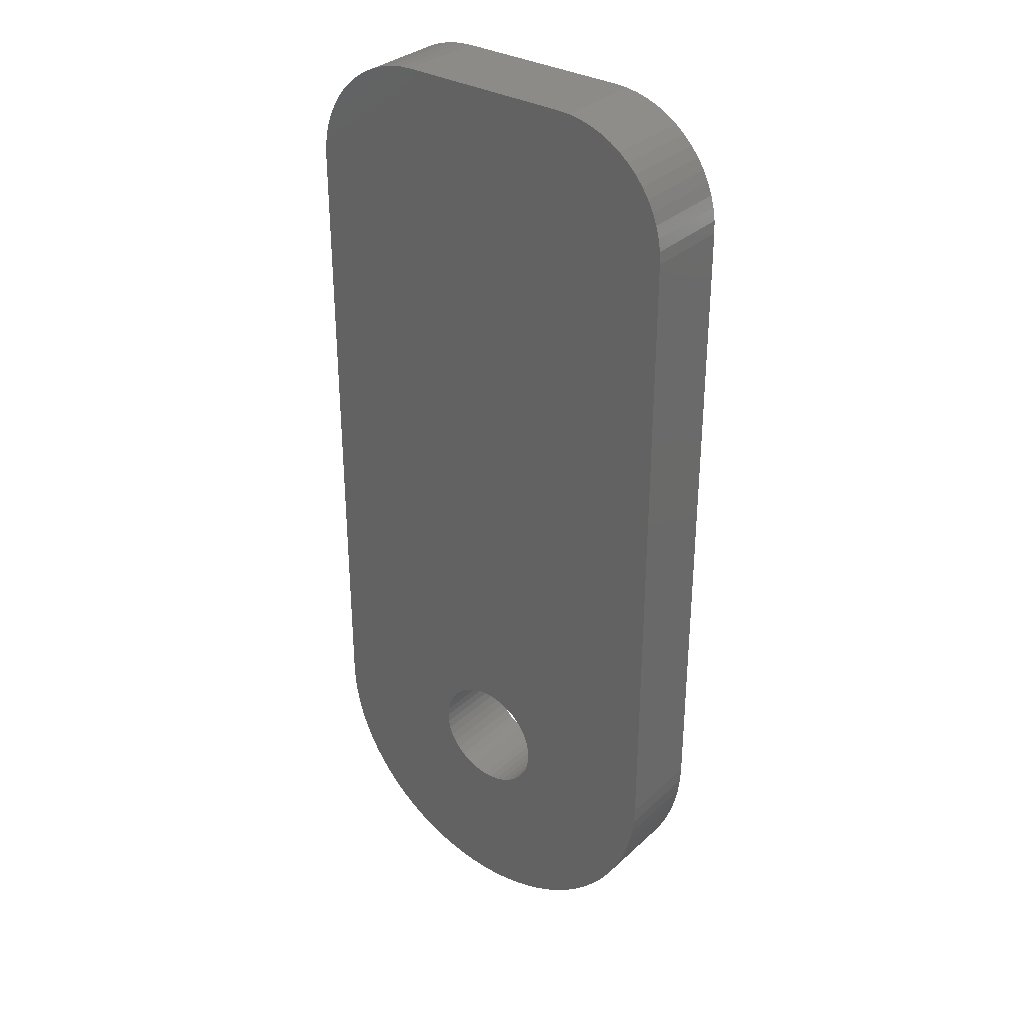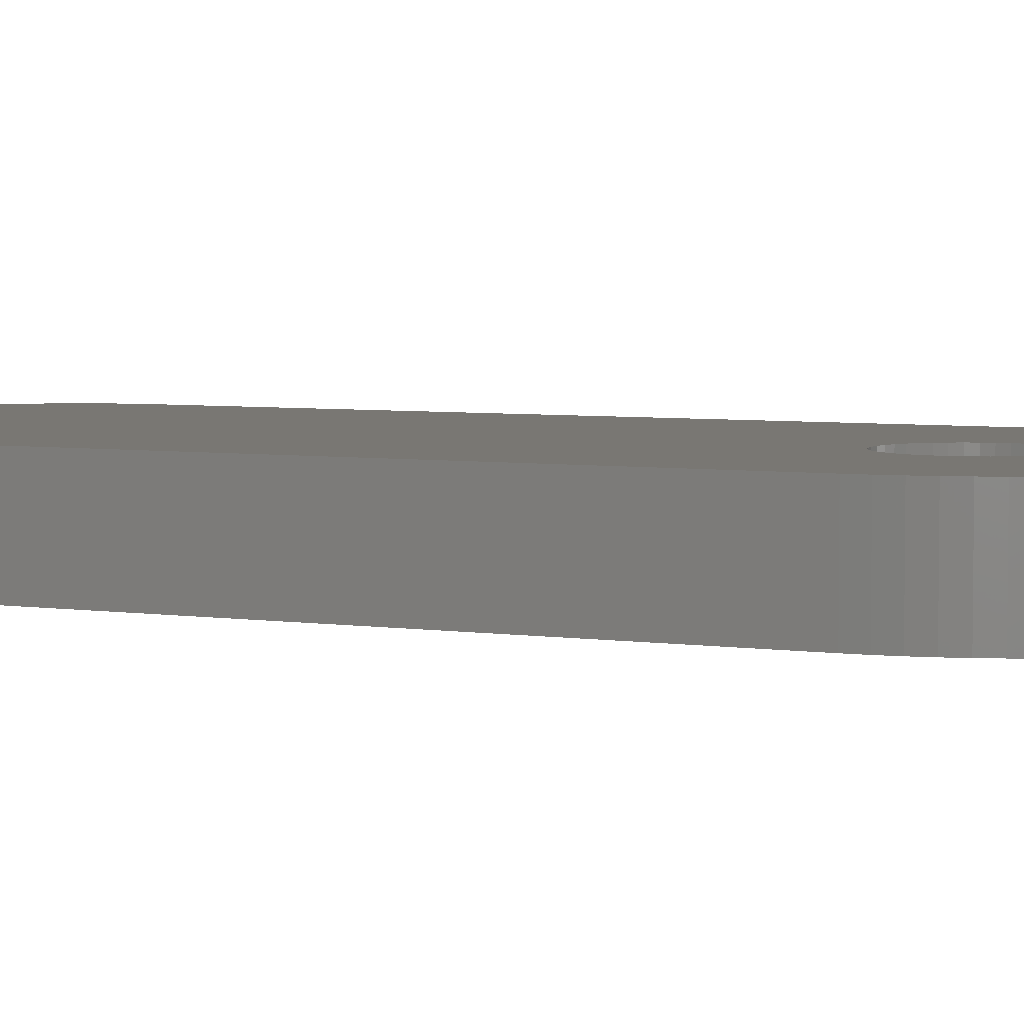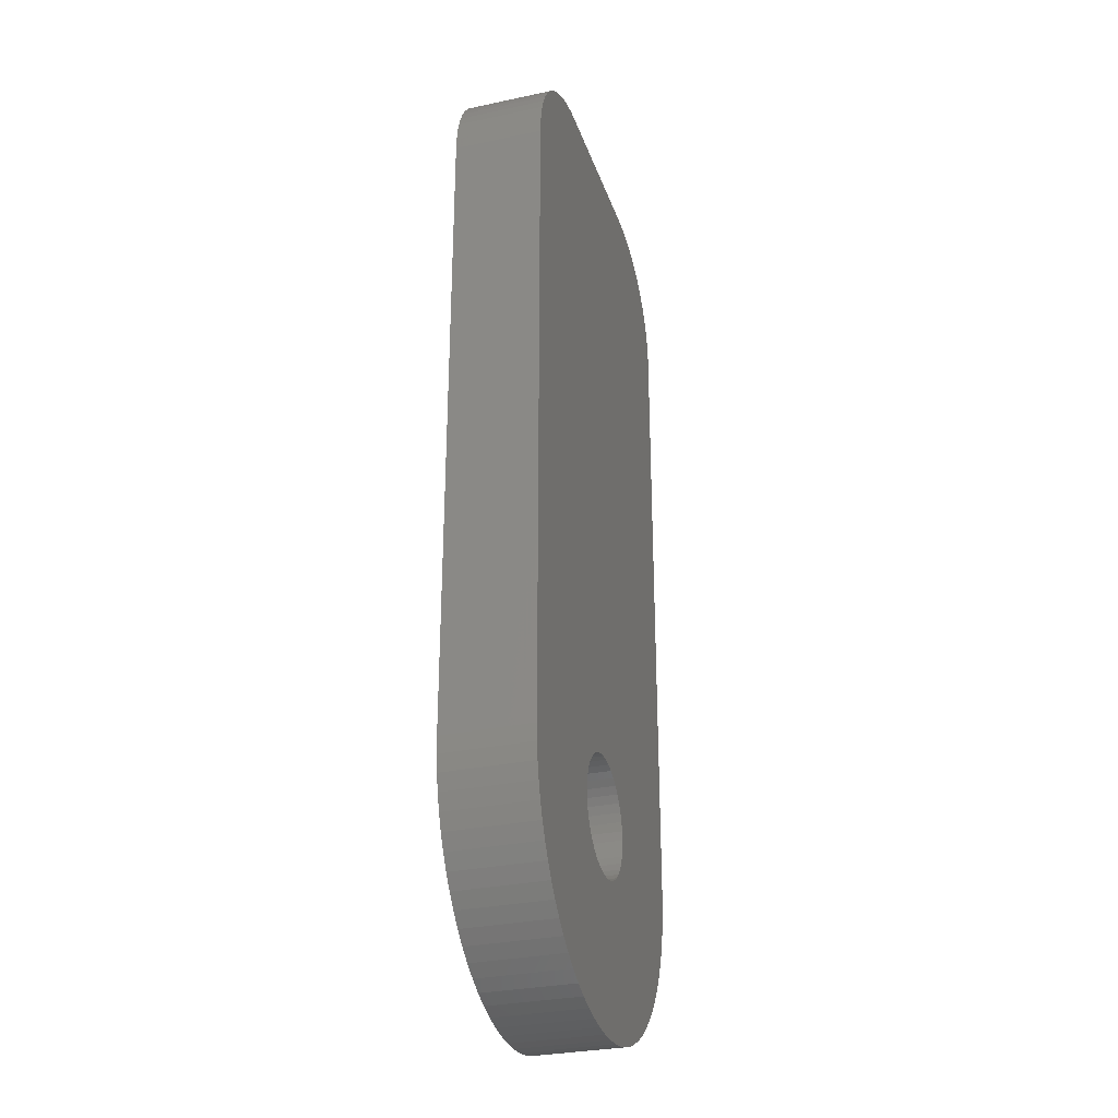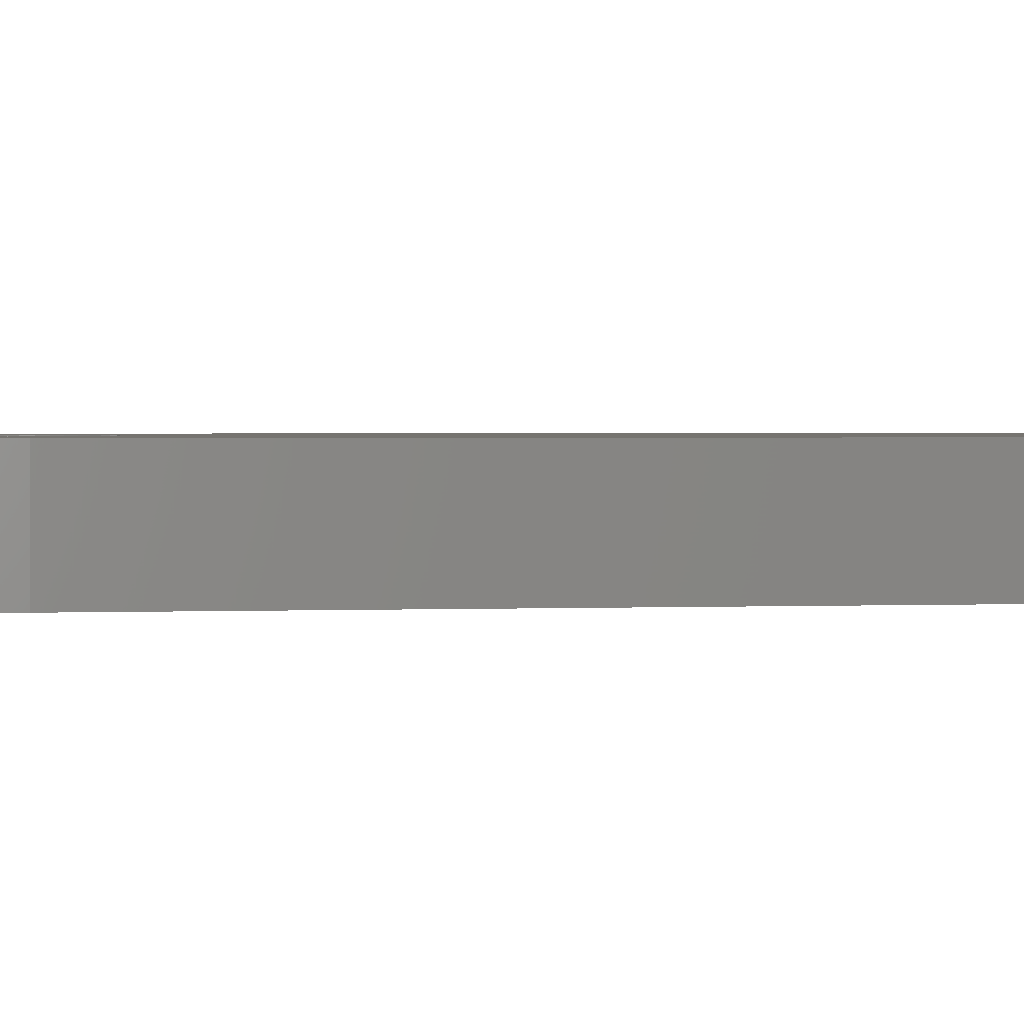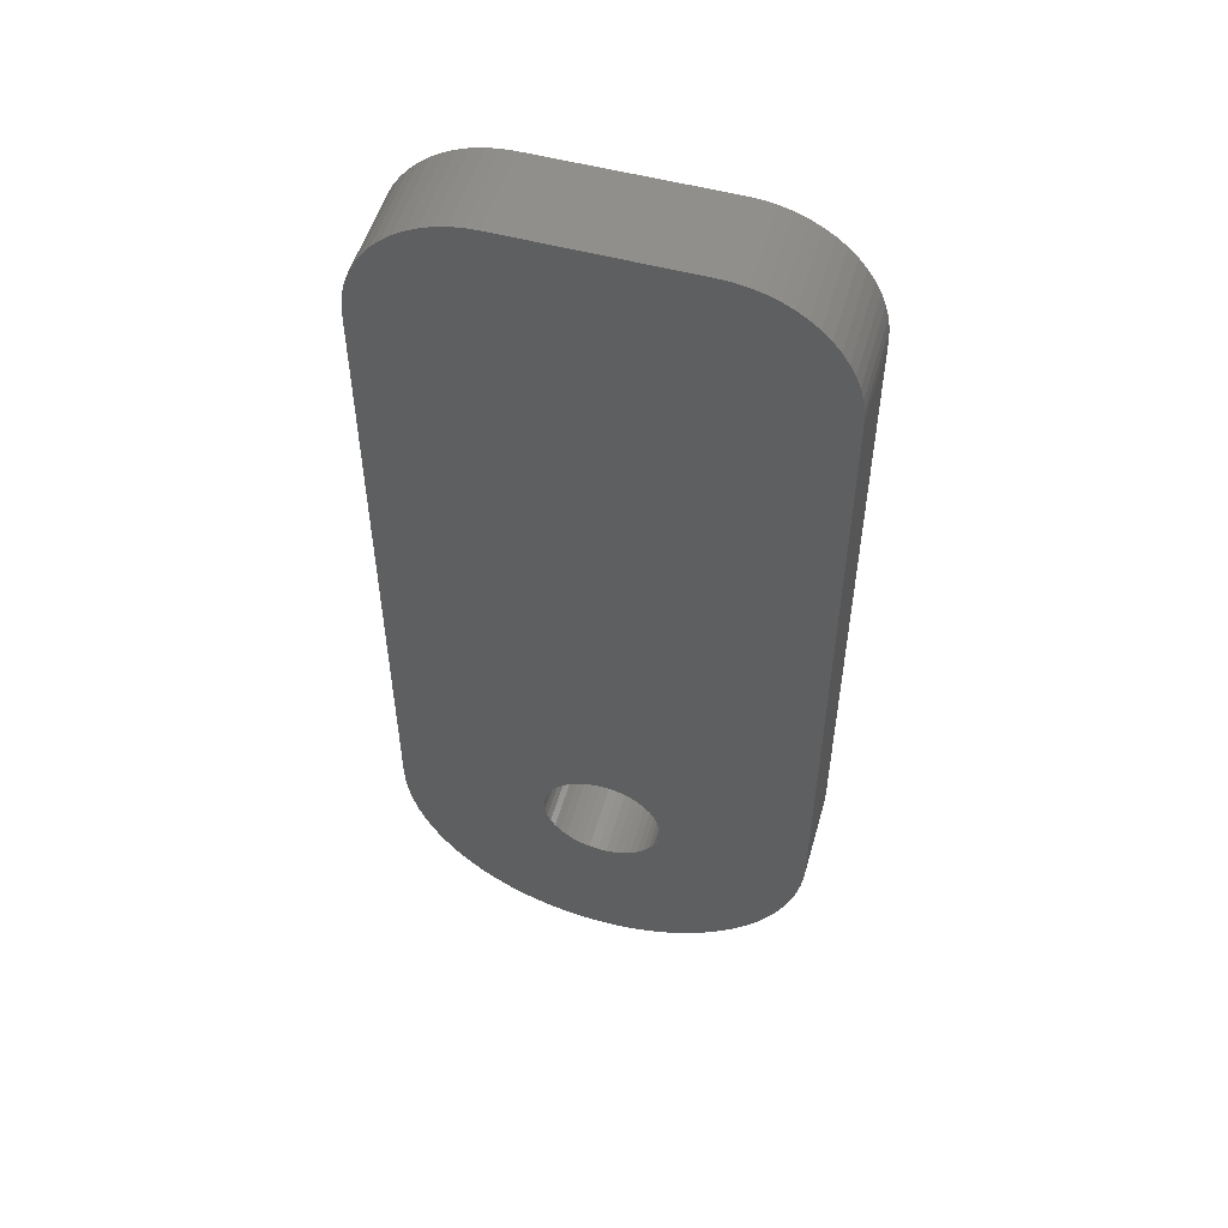
<metadata>
{"format":"stl","ext":"stl","renderer":"f3d","projection":"perspective","resolution":1024,"background":"white","views":[{"elev":32.5,"azim":38.7,"up":"+Y"},{"elev":4.7,"azim":-63.8,"up":"+Z"},{"elev":-30.3,"azim":-72.9,"up":"+Y"},{"elev":1.6,"azim":81.0,"up":"+Z"},{"elev":53.1,"azim":-164.0,"up":"+Y"}]}
</metadata>
<code>
# stl→obj: 228 verts, 456 faces
v 19.35 12.3 -5.39
v 19.35 12.3 -3.89
v 19.36 12.51 -5.39
v 19.36 12.51 -3.89
v 19.39 12.72 -5.39
v 19.39 12.72 -3.89
v 19.45 12.92 -5.39
v 19.45 12.92 -3.89
v 19.52 13.11 -5.39
v 19.52 13.11 -3.89
v 19.62 13.3 -5.39
v 19.62 13.3 -3.89
v 19.73 13.48 -5.39
v 19.73 13.48 -3.89
v 19.86 13.64 -5.39
v 19.86 13.64 -3.89
v 20.01 13.79 -5.39
v 20.01 13.79 -3.89
v 20.17 13.92 -5.39
v 20.17 13.92 -3.89
v 20.35 14.03 -5.39
v 20.35 14.03 -3.89
v 20.54 14.13 -5.39
v 20.54 14.13 -3.89
v 20.73 14.2 -5.39
v 20.73 14.2 -3.89
v 20.93 14.26 -5.39
v 20.93 14.26 -3.89
v 21.14 14.29 -5.39
v 21.14 14.29 -3.89
v 21.35 14.3 -5.39
v 21.35 14.3 -3.89
v 19.35 1.3 -5.39
v 19.35 1.3 -3.89
v 23.84 1.151 -5.39
v 23.85 1.3 -5.39
v 26.35 1.3 -5.39
v 23.84 1.449 -5.39
v 23.81 1.595 -5.39
v 23.75 1.734 -5.39
v 23.68 1.863 -5.39
v 23.58 1.98 -5.39
v 23.47 2.082 -5.39
v 23.35 2.166 -5.39
v 23.22 2.231 -5.39
v 23.07 2.275 -5.39
v 26.35 12.3 -5.39
v 22.92 2.297 -5.39
v 22.78 2.297 -5.39
v 22.63 2.275 -5.39
v 22.48 2.231 -5.39
v 22.35 2.166 -5.39
v 22.23 2.082 -5.39
v 22.12 1.98 -5.39
v 22.02 1.863 -5.39
v 21.95 1.734 -5.39
v 21.89 1.595 -5.39
v 21.86 1.449 -5.39
v 19.89 -0.5706 -5.39
v 19.75 -0.3265 -5.39
v 21.85 1.3 -5.39
v 20.05 -0.8026 -5.39
v 20.23 -1.021 -5.39
v 20.43 -1.224 -5.39
v 20.64 -1.411 -5.39
v 21.86 1.151 -5.39
v 20.86 -1.58 -5.39
v 21.89 1.005 -5.39
v 21.1 -1.731 -5.39
v 21.35 -1.862 -5.39
v 21.95 0.8661 -5.39
v 21.61 -1.973 -5.39
v 22.02 0.7367 -5.39
v 22.12 0.6198 -5.39
v 21.88 -2.062 -5.39
v 22.23 0.5182 -5.39
v 22.15 -2.129 -5.39
v 22.35 0.434 -5.39
v 22.48 0.3691 -5.39
v 22.43 -2.174 -5.39
v 22.63 0.3251 -5.39
v 22.71 -2.197 -5.39
v 22.78 0.3028 -5.39
v 22.92 0.3028 -5.39
v 23.07 0.3251 -5.39
v 26.17 0.1917 -5.39
v 25.65 -0.8026 -5.39
v 25.47 -1.021 -5.39
v 23.22 0.3691 -5.39
v 23.35 0.434 -5.39
v 26.25 0.4624 -5.39
v 23.47 0.5182 -5.39
v 23.58 0.6198 -5.39
v 23.68 0.7367 -5.39
v 26.3 0.7386 -5.39
v 23.75 0.8661 -5.39
v 23.81 1.005 -5.39
v 26.34 1.018 -5.39
v 24.35 14.3 -5.39
v 24.56 14.29 -5.39
v 24.77 14.26 -5.39
v 26.34 12.51 -5.39
v 24.97 14.2 -5.39
v 25.16 14.13 -5.39
v 25.35 14.03 -5.39
v 25.53 13.92 -5.39
v 25.69 13.79 -5.39
v 25.84 13.64 -5.39
v 25.97 13.48 -5.39
v 26.08 13.3 -5.39
v 26.18 13.11 -5.39
v 26.25 12.92 -5.39
v 26.31 12.72 -5.39
v 26.07 -0.07188 -5.39
v 25.95 -0.3265 -5.39
v 25.81 -0.5706 -5.39
v 25.27 -1.224 -5.39
v 25.06 -1.411 -5.39
v 24.84 -1.58 -5.39
v 24.6 -1.731 -5.39
v 24.35 -1.862 -5.39
v 24.09 -1.973 -5.39
v 23.82 -2.062 -5.39
v 23.55 -2.129 -5.39
v 23.27 -2.174 -5.39
v 22.99 -2.197 -5.39
v 19.63 -0.07188 -5.39
v 19.53 0.1917 -5.39
v 19.45 0.4624 -5.39
v 19.4 0.7386 -5.39
v 19.36 1.018 -5.39
v 24.35 14.3 -3.89
v 24.56 14.29 -3.89
v 24.77 14.26 -3.89
v 24.97 14.2 -3.89
v 25.16 14.13 -3.89
v 25.35 14.03 -3.89
v 25.53 13.92 -3.89
v 25.69 13.79 -3.89
v 25.84 13.64 -3.89
v 25.97 13.48 -3.89
v 26.08 13.3 -3.89
v 26.18 13.11 -3.89
v 26.25 12.92 -3.89
v 26.31 12.72 -3.89
v 26.34 12.51 -3.89
v 26.35 12.3 -3.89
v 26.35 1.3 -3.89
v 23.84 1.151 -3.89
v 23.85 1.3 -3.89
v 23.84 1.449 -3.89
v 23.81 1.595 -3.89
v 23.75 1.734 -3.89
v 23.68 1.863 -3.89
v 23.58 1.98 -3.89
v 23.47 2.082 -3.89
v 23.35 2.166 -3.89
v 23.22 2.231 -3.89
v 23.07 2.275 -3.89
v 22.92 2.297 -3.89
v 22.78 2.297 -3.89
v 22.63 2.275 -3.89
v 22.48 2.231 -3.89
v 22.35 2.166 -3.89
v 22.23 2.082 -3.89
v 22.12 1.98 -3.89
v 22.02 1.863 -3.89
v 21.95 1.734 -3.89
v 21.89 1.595 -3.89
v 21.86 1.449 -3.89
v 21.85 1.3 -3.89
v 21.86 1.151 -3.89
v 21.89 1.005 -3.89
v 21.95 0.8661 -3.89
v 22.02 0.7367 -3.89
v 22.12 0.6198 -3.89
v 22.23 0.5182 -3.89
v 22.35 0.434 -3.89
v 22.48 0.3691 -3.89
v 22.63 0.3251 -3.89
v 22.78 0.3028 -3.89
v 22.92 0.3028 -3.89
v 23.07 0.3251 -3.89
v 23.22 0.3691 -3.89
v 23.35 0.434 -3.89
v 23.47 0.5182 -3.89
v 23.58 0.6198 -3.89
v 23.68 0.7367 -3.89
v 23.75 0.8661 -3.89
v 23.81 1.005 -3.89
v 19.36 1.018 -3.89
v 19.4 0.7386 -3.89
v 19.45 0.4624 -3.89
v 19.53 0.1917 -3.89
v 19.63 -0.07188 -3.89
v 19.75 -0.3265 -3.89
v 19.89 -0.5706 -3.89
v 20.05 -0.8026 -3.89
v 20.23 -1.021 -3.89
v 20.43 -1.224 -3.89
v 20.64 -1.411 -3.89
v 20.86 -1.58 -3.89
v 21.1 -1.731 -3.89
v 21.35 -1.862 -3.89
v 21.61 -1.973 -3.89
v 21.88 -2.062 -3.89
v 22.15 -2.129 -3.89
v 22.43 -2.174 -3.89
v 22.71 -2.197 -3.89
v 22.99 -2.197 -3.89
v 23.27 -2.174 -3.89
v 23.55 -2.129 -3.89
v 23.82 -2.062 -3.89
v 24.09 -1.973 -3.89
v 24.35 -1.862 -3.89
v 24.6 -1.731 -3.89
v 24.84 -1.58 -3.89
v 25.06 -1.411 -3.89
v 25.27 -1.224 -3.89
v 25.47 -1.021 -3.89
v 25.65 -0.8026 -3.89
v 25.81 -0.5706 -3.89
v 25.95 -0.3265 -3.89
v 26.07 -0.07188 -3.89
v 26.17 0.1917 -3.89
v 26.25 0.4624 -3.89
v 26.3 0.7386 -3.89
v 26.34 1.018 -3.89
f 1 2 3
f 3 2 4
f 3 4 5
f 5 4 6
f 5 6 7
f 7 6 8
f 7 8 9
f 9 8 10
f 9 10 11
f 11 10 12
f 11 12 13
f 13 12 14
f 13 14 15
f 15 14 16
f 15 16 17
f 17 16 18
f 17 18 19
f 19 18 20
f 19 20 21
f 21 20 22
f 21 22 23
f 23 22 24
f 23 24 25
f 25 24 26
f 25 26 27
f 27 26 28
f 27 28 29
f 29 28 30
f 29 30 31
f 31 30 32
f 1 33 2
f 2 33 34
f 35 36 37
f 37 36 38
f 37 38 39
f 39 40 37
f 37 40 41
f 37 41 42
f 42 43 37
f 37 43 44
f 37 44 45
f 45 46 37
f 37 46 47
f 47 46 48
f 47 48 49
f 47 49 1
f 1 49 50
f 1 50 51
f 51 52 1
f 1 52 53
f 1 53 54
f 54 55 1
f 1 55 33
f 33 55 56
f 33 56 57
f 57 58 33
f 33 58 59
f 33 59 60
f 58 61 59
f 59 61 62
f 62 61 63
f 63 61 64
f 64 61 65
f 65 61 66
f 65 66 67
f 67 66 68
f 67 68 69
f 69 68 70
f 70 68 71
f 70 71 72
f 72 71 73
f 72 73 74
f 72 74 75
f 75 74 76
f 75 76 77
f 77 76 78
f 77 78 79
f 77 79 80
f 80 79 81
f 80 81 82
f 82 81 83
f 82 83 84
f 85 86 84
f 84 86 87
f 84 87 88
f 85 89 86
f 86 89 90
f 86 90 91
f 91 90 92
f 91 92 93
f 93 94 91
f 91 94 95
f 95 94 96
f 95 96 97
f 95 97 98
f 98 97 35
f 98 35 37
f 3 5 1
f 1 5 7
f 1 7 9
f 9 11 1
f 1 11 13
f 1 13 15
f 15 17 1
f 1 17 19
f 1 19 21
f 21 23 1
f 1 23 25
f 1 25 27
f 27 29 1
f 1 29 31
f 1 31 99
f 1 99 47
f 47 99 100
f 47 100 101
f 47 101 102
f 102 101 103
f 102 103 104
f 104 105 102
f 102 105 106
f 102 106 107
f 107 108 102
f 102 108 109
f 102 109 110
f 110 111 102
f 102 111 112
f 102 112 113
f 114 115 86
f 86 115 116
f 86 116 87
f 88 117 84
f 84 117 118
f 84 118 119
f 119 120 84
f 84 120 121
f 84 121 122
f 122 123 84
f 84 123 124
f 84 124 125
f 125 126 84
f 84 126 82
f 60 127 33
f 33 127 128
f 33 128 129
f 129 130 33
f 33 130 131
f 99 132 100
f 100 132 133
f 100 133 101
f 101 133 134
f 101 134 103
f 103 134 135
f 103 135 104
f 104 135 136
f 104 136 105
f 105 136 137
f 105 137 106
f 106 137 138
f 106 138 107
f 107 138 139
f 107 139 108
f 108 139 140
f 108 140 109
f 109 140 141
f 109 141 110
f 110 141 142
f 110 142 111
f 111 142 143
f 111 143 112
f 112 143 144
f 112 144 113
f 113 144 145
f 113 145 102
f 102 145 146
f 102 146 47
f 47 146 147
f 147 148 47
f 47 148 37
f 35 149 36
f 36 149 150
f 36 150 38
f 38 150 151
f 38 151 39
f 39 151 152
f 39 152 40
f 40 152 153
f 40 153 41
f 41 153 154
f 41 154 42
f 42 154 155
f 42 155 43
f 43 155 156
f 43 156 44
f 44 156 157
f 44 157 45
f 45 157 158
f 45 158 46
f 46 158 159
f 46 159 48
f 48 159 160
f 48 160 49
f 49 160 161
f 49 161 50
f 50 161 162
f 50 162 51
f 51 162 163
f 51 163 52
f 52 163 164
f 52 164 53
f 53 164 165
f 53 165 54
f 54 165 166
f 54 166 55
f 55 166 167
f 55 167 56
f 56 167 168
f 56 168 57
f 57 168 169
f 57 169 58
f 58 169 170
f 58 170 61
f 61 170 171
f 61 171 66
f 66 171 172
f 66 172 68
f 68 172 173
f 68 173 71
f 71 173 174
f 71 174 73
f 73 174 175
f 73 175 74
f 74 175 176
f 74 176 76
f 76 176 177
f 76 177 78
f 78 177 178
f 78 178 79
f 79 178 179
f 79 179 81
f 81 179 180
f 81 180 83
f 83 180 181
f 83 181 84
f 84 181 182
f 84 182 85
f 85 182 183
f 85 183 89
f 89 183 184
f 89 184 90
f 90 184 185
f 90 185 92
f 92 185 186
f 92 186 93
f 93 186 187
f 93 187 94
f 94 187 188
f 94 188 96
f 96 188 189
f 96 189 97
f 97 189 190
f 97 190 35
f 35 190 149
f 32 132 31
f 31 132 99
f 34 33 191
f 191 33 131
f 191 131 192
f 192 131 130
f 192 130 193
f 193 130 129
f 193 129 194
f 194 129 128
f 194 128 195
f 195 128 127
f 195 127 196
f 196 127 60
f 196 60 197
f 197 60 59
f 197 59 198
f 198 59 62
f 198 62 199
f 199 62 63
f 199 63 200
f 200 63 64
f 200 64 201
f 201 64 65
f 201 65 202
f 202 65 67
f 202 67 203
f 203 67 69
f 203 69 204
f 204 69 70
f 204 70 205
f 205 70 72
f 205 72 206
f 206 72 75
f 206 75 207
f 207 75 77
f 207 77 208
f 208 77 80
f 208 80 209
f 209 80 82
f 209 82 210
f 210 82 126
f 210 126 211
f 211 126 125
f 211 125 212
f 212 125 124
f 212 124 213
f 213 124 123
f 213 123 214
f 214 123 122
f 214 122 215
f 215 122 121
f 215 121 216
f 216 121 120
f 216 120 217
f 217 120 119
f 217 119 218
f 218 119 118
f 218 118 219
f 219 118 117
f 219 117 220
f 220 117 88
f 220 88 221
f 221 88 87
f 221 87 222
f 222 87 116
f 222 116 223
f 223 116 115
f 223 115 224
f 224 115 114
f 224 114 225
f 225 114 86
f 225 86 226
f 226 86 91
f 226 91 227
f 227 91 95
f 227 95 228
f 228 95 98
f 228 98 148
f 148 98 37
f 30 2 32
f 32 2 147
f 32 147 132
f 132 147 133
f 133 147 134
f 134 147 135
f 135 147 136
f 136 147 137
f 137 147 138
f 138 147 139
f 139 147 140
f 140 147 141
f 141 147 142
f 142 147 143
f 143 147 144
f 144 147 145
f 145 147 146
f 30 28 2
f 2 28 4
f 4 28 26
f 4 26 24
f 24 22 4
f 4 22 20
f 4 20 18
f 18 16 4
f 4 16 14
f 4 14 12
f 12 10 4
f 4 10 8
f 4 8 6
f 34 162 2
f 2 162 161
f 2 161 160
f 191 172 34
f 34 172 171
f 34 171 170
f 172 191 173
f 173 191 192
f 173 192 174
f 174 192 175
f 175 192 193
f 175 193 176
f 176 193 177
f 177 193 178
f 178 193 194
f 178 194 179
f 179 194 180
f 180 194 181
f 181 194 198
f 181 198 199
f 195 196 194
f 194 196 197
f 194 197 198
f 199 200 181
f 181 200 201
f 181 201 202
f 202 203 181
f 181 203 204
f 181 204 205
f 205 206 181
f 181 206 207
f 181 207 208
f 208 209 181
f 181 209 210
f 181 210 182
f 182 210 183
f 183 210 211
f 183 211 184
f 184 211 212
f 184 212 185
f 185 212 186
f 186 212 213
f 186 213 187
f 187 213 214
f 187 214 188
f 188 214 189
f 189 214 215
f 189 215 190
f 190 215 216
f 190 216 217
f 190 217 149
f 149 217 218
f 149 218 150
f 150 218 219
f 150 219 220
f 220 221 150
f 150 221 222
f 150 222 151
f 151 222 148
f 151 148 152
f 152 148 153
f 153 148 154
f 154 148 147
f 154 147 155
f 155 147 156
f 156 147 157
f 157 147 158
f 158 147 159
f 159 147 160
f 160 147 2
f 222 223 148
f 148 223 224
f 148 224 225
f 225 226 148
f 148 226 227
f 148 227 228
f 170 169 34
f 34 169 168
f 34 168 167
f 167 166 34
f 34 166 165
f 34 165 164
f 164 163 34
f 34 163 162

</code>
